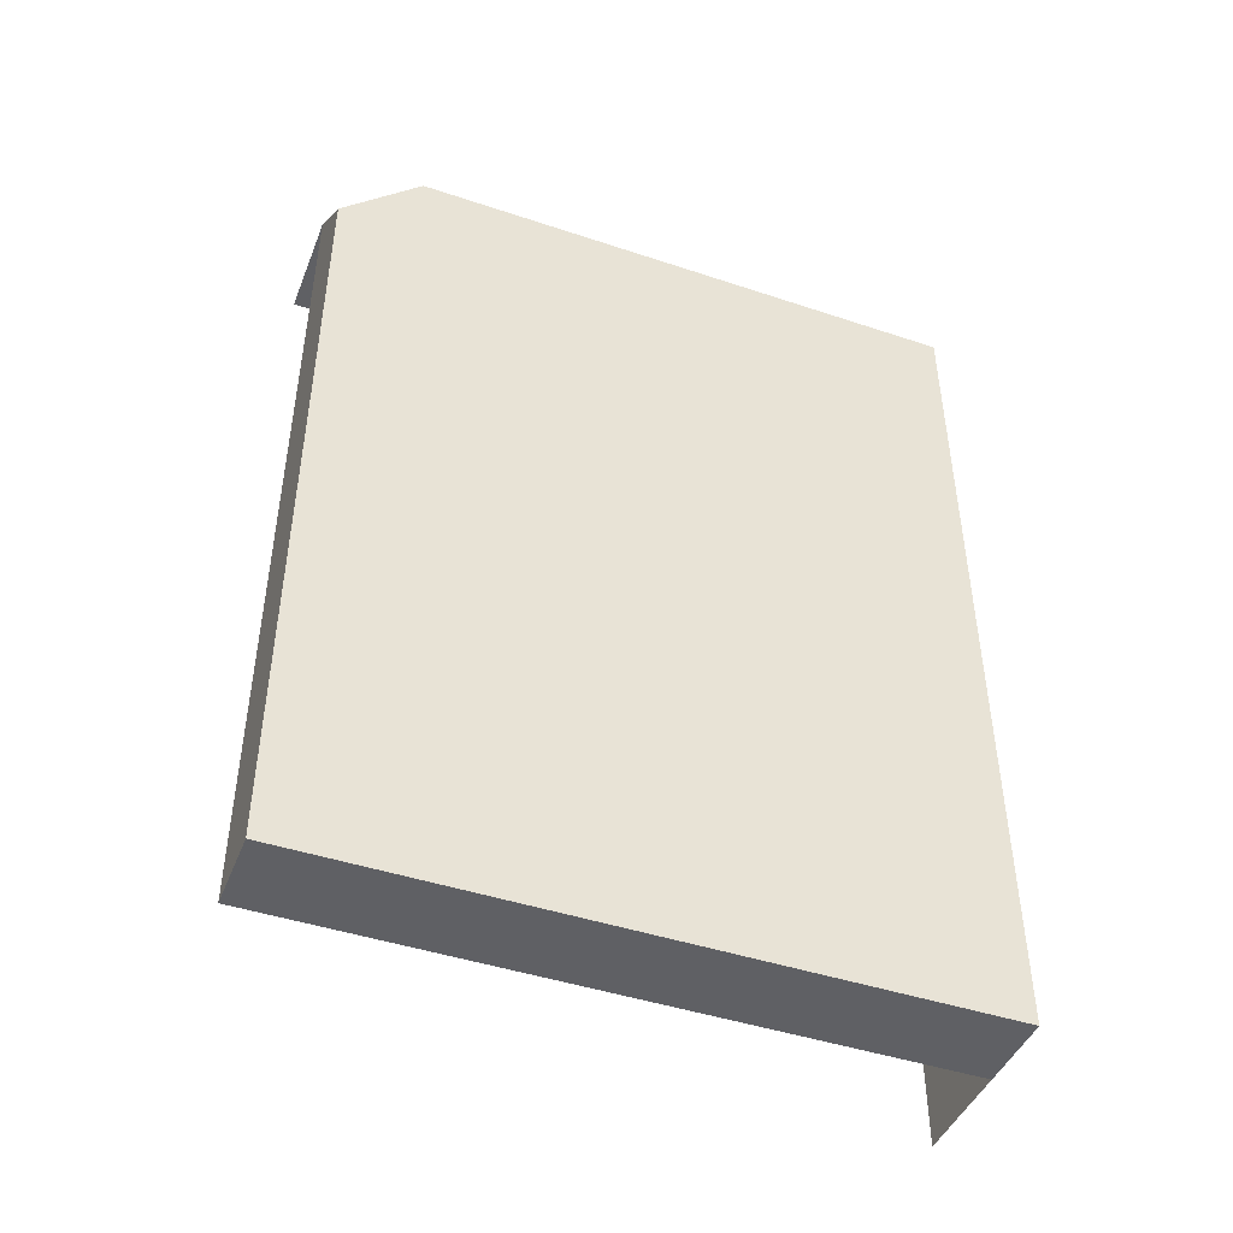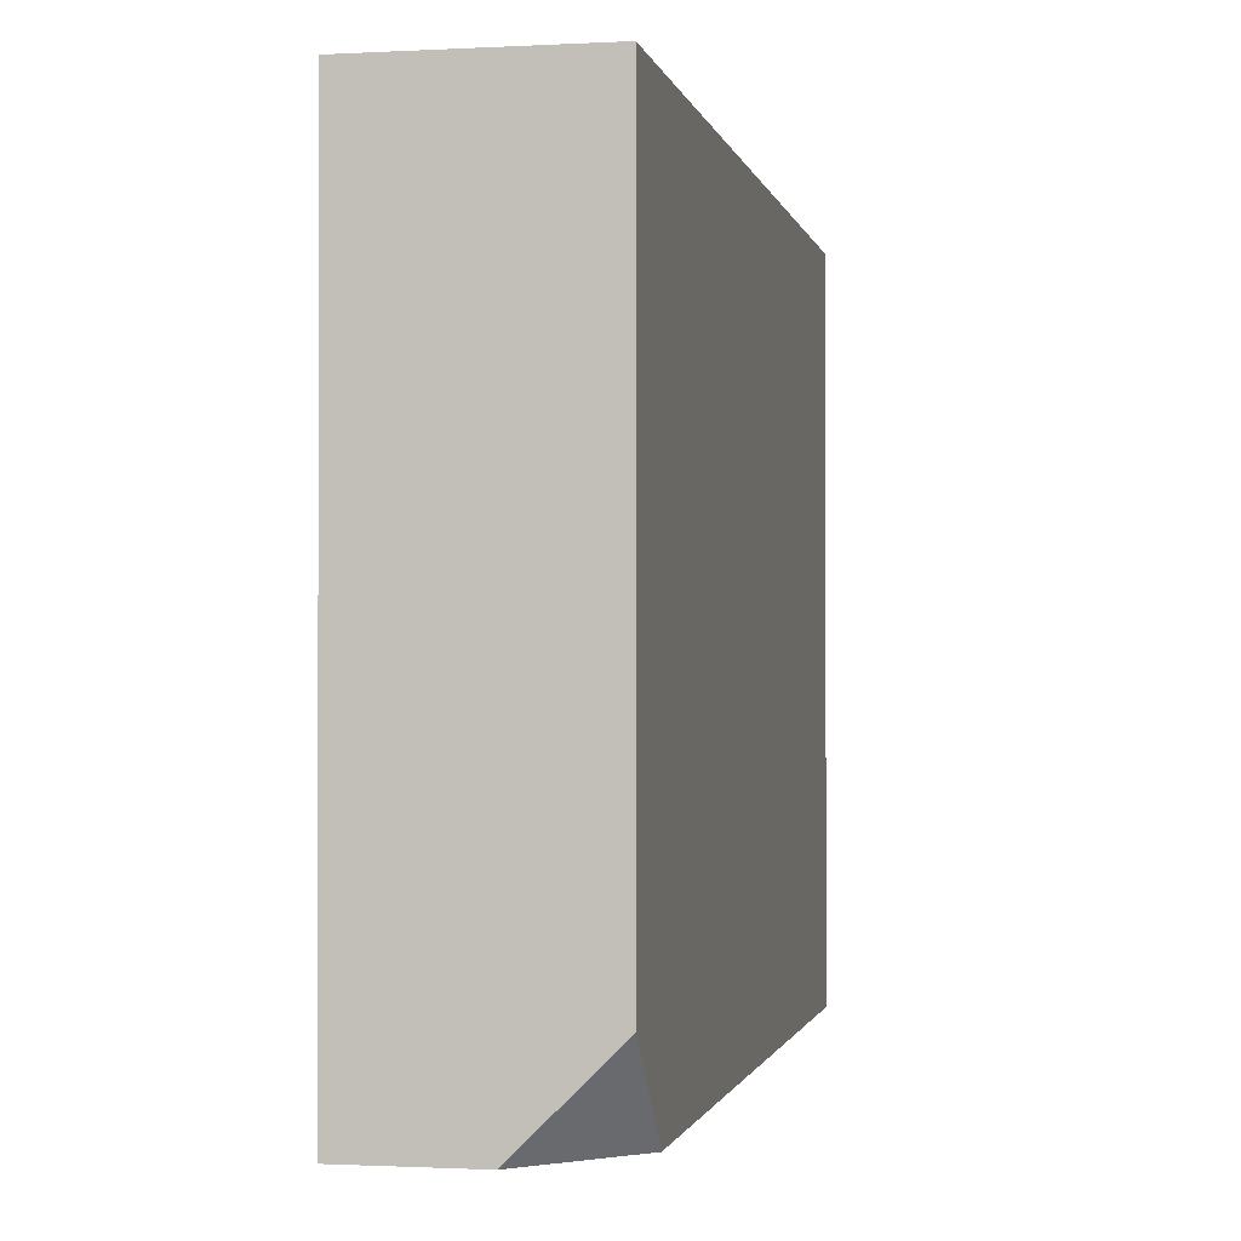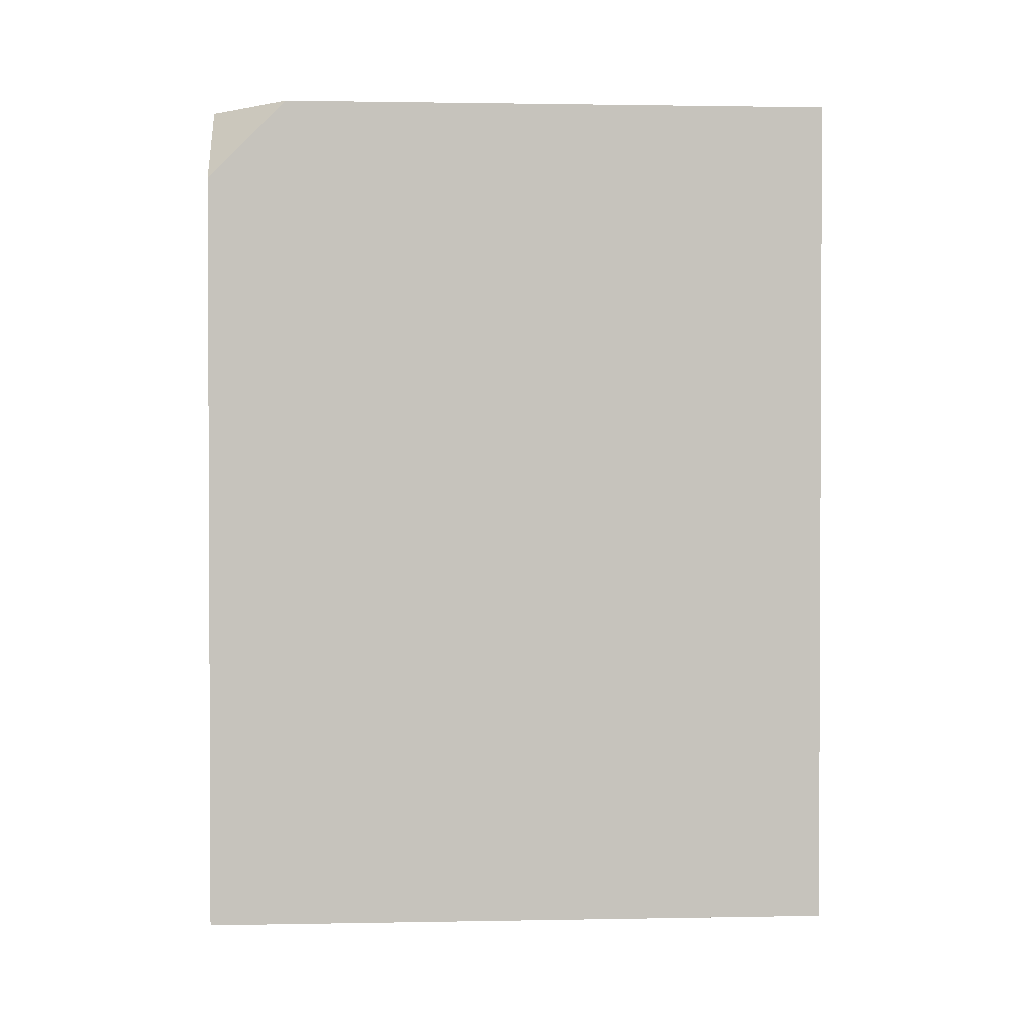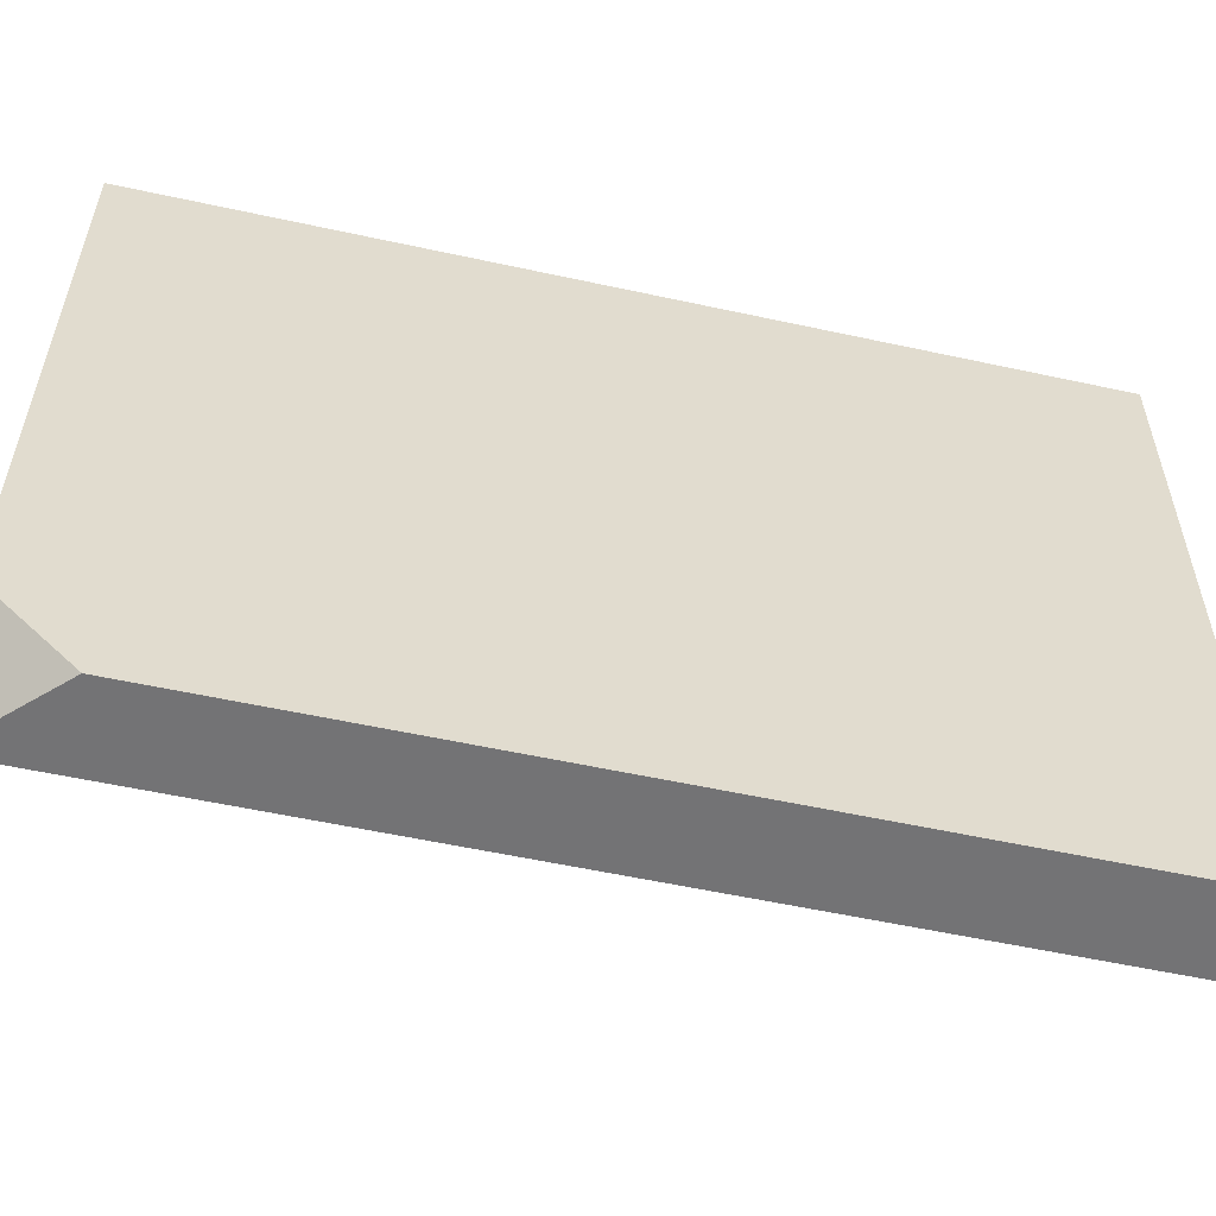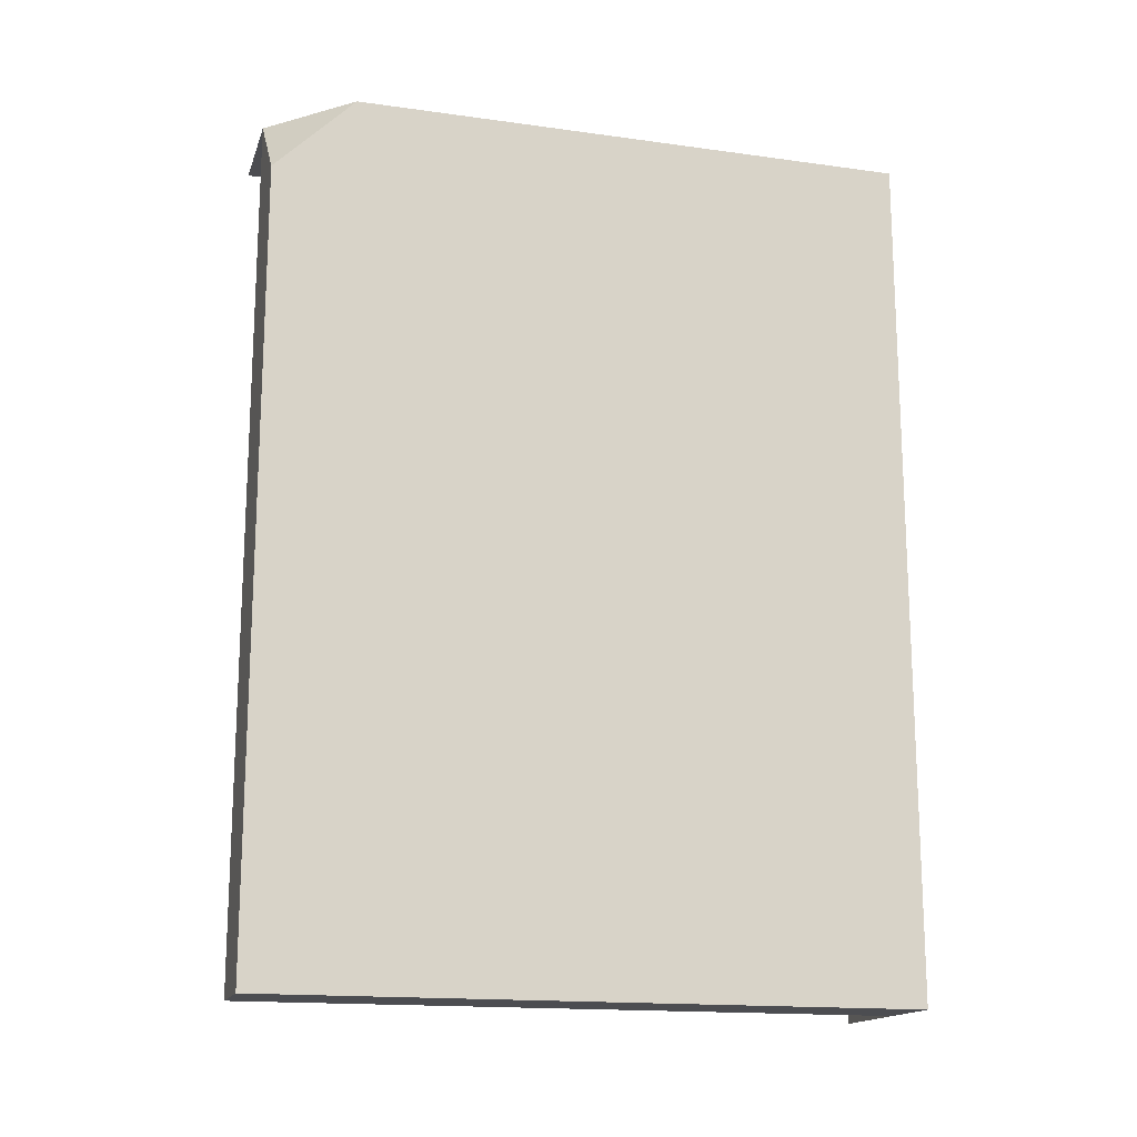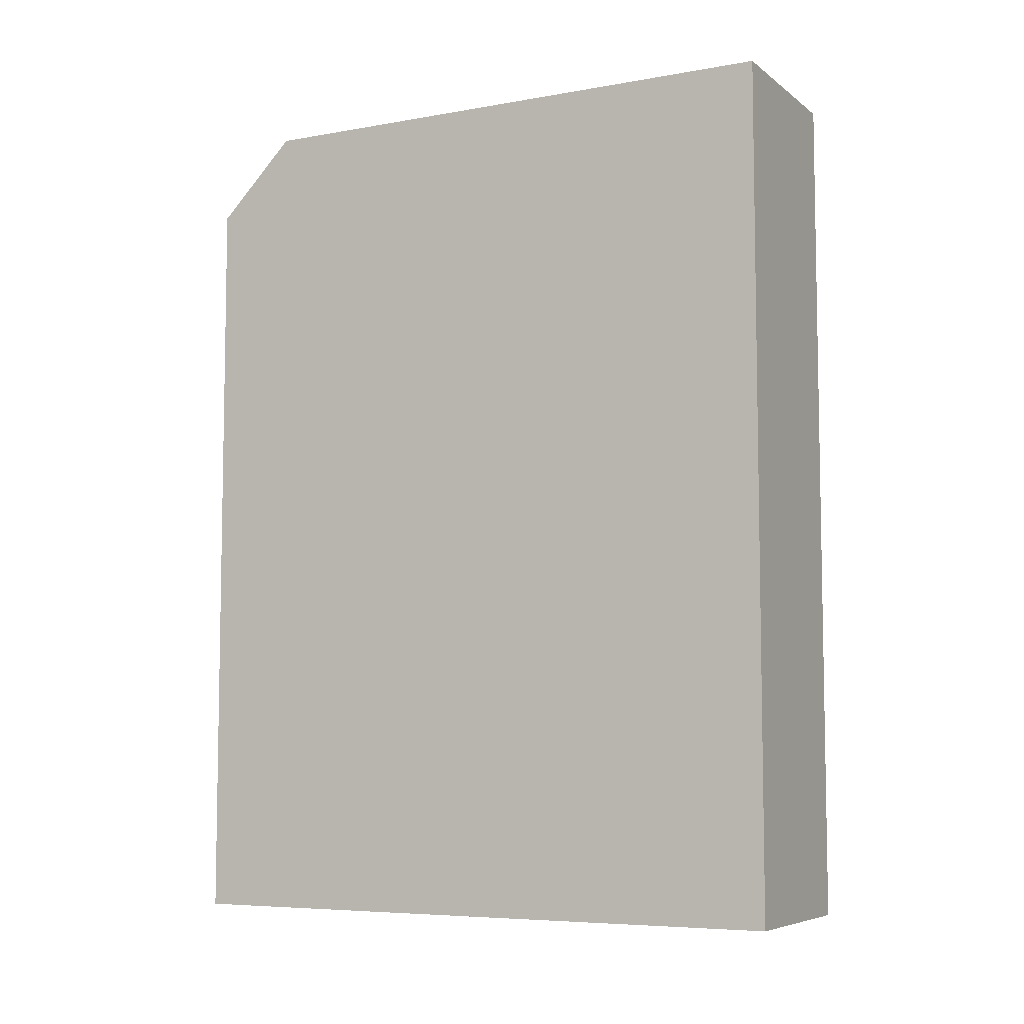
<metadata>
{"format":"obj","ext":"obj","renderer":"f3d","projection":"perspective","resolution":1024,"background":"white","views":[{"elev":-45.0,"azim":-111.1,"up":"+Y"},{"elev":-1.1,"azim":-168.8,"up":"+Z"},{"elev":1.4,"azim":-93.8,"up":"+Y"},{"elev":-56.0,"azim":-102.9,"up":"+Z"},{"elev":-16.2,"azim":-105.9,"up":"+Y"},{"elev":-6.6,"azim":-62.3,"up":"+Y"}]}
</metadata>
<code>
g pb_Mesh254062
v -2 1 0
v -1 1 0
v -2 1 6
v -1 1 6
v -1 0 6
v -2 0 6
v -2 1 6
v -1 1 6
v -1 -7 6
v -2 -7 6
v -2.75 -7 6
v -2.75 -7 0
v -2.75 0.25 0
v -2.75 0 6
v -2.75 1 6
v -2.75 0 6
v -2 -7 6
v -2 -7 0
v -2.75 -7 6
v -2.75 -7 0
v -2 -7 0
v -2 -1 0
v -2.75 -7 0
v -2.75 0.25 0
v -2.75 -7 6
v -2.75 1 0.75
v -2.75 1 6
v -2 1 0
v -2.75 0.25 0
v -2 -1 0
v -2 1 0
v -2.75 1 0.75
v -2.75 0.25 0
v -2.75 1 6
v -2.75 1 0.75
g pb_Mesh254062_0
g pb_Mesh254062_1
f 3 2 1
f 3 4 2
f 7 6 5
f 7 5 8
f 6 10 9
f 6 9 5
f 13 12 11
f 13 11 14
f 15 6 7
f 15 16 6
f 19 18 17
f 19 20 18
f 23 22 21
f 23 24 22
f 16 10 6
f 16 25 10
f 26 13 14
f 26 14 27
f 30 29 28
f 33 32 31
f 1 35 34
f 3 1 34

</code>
